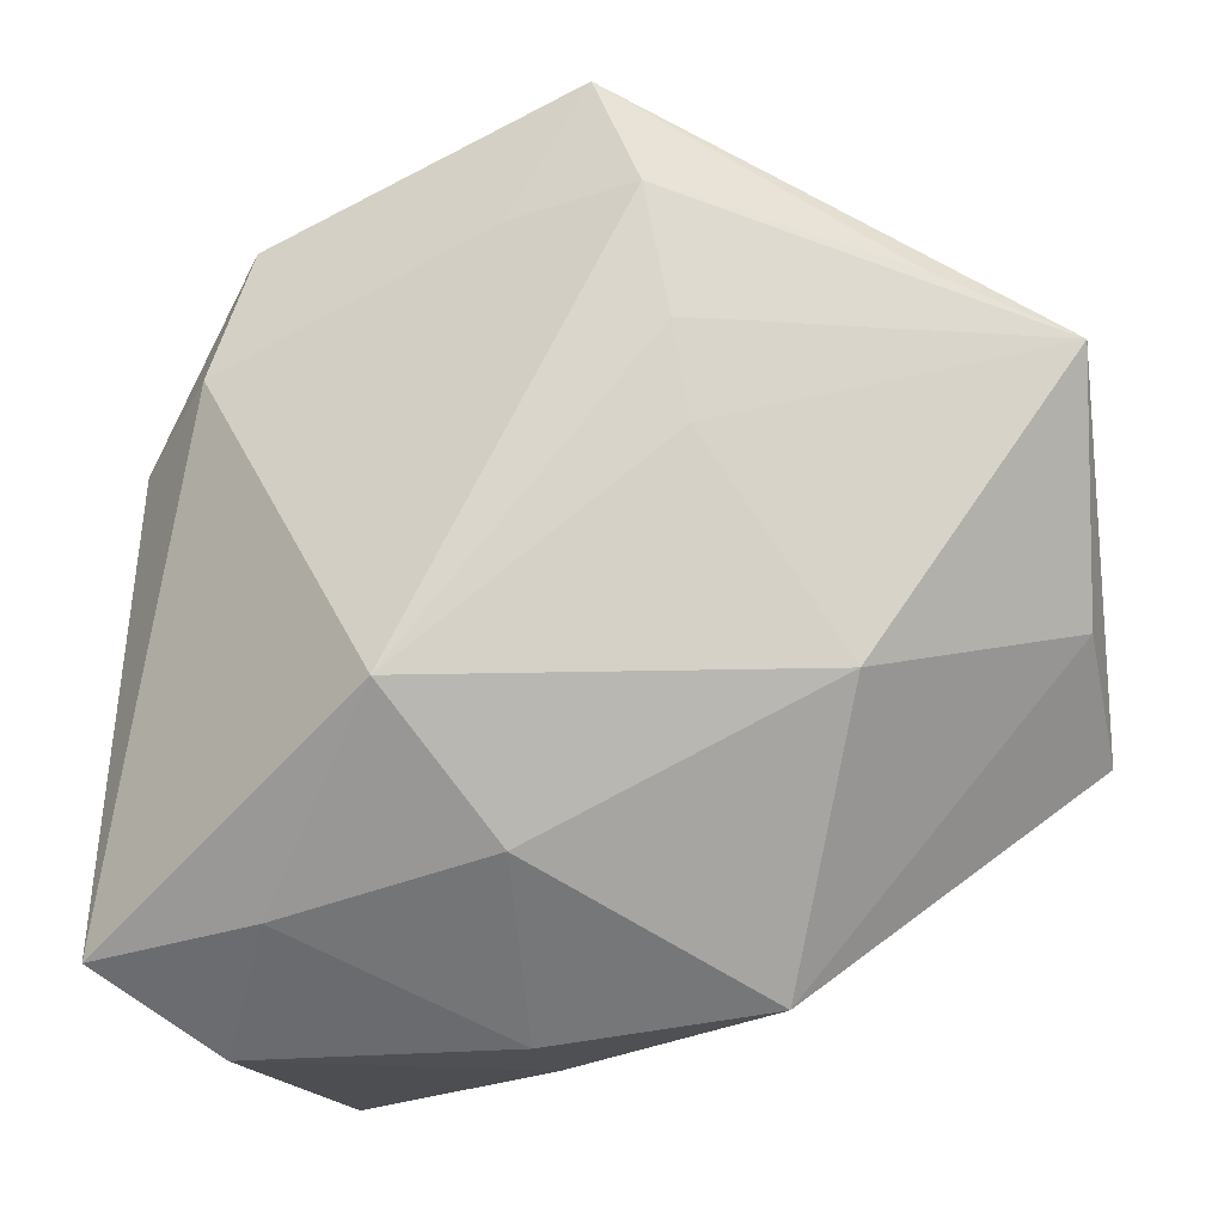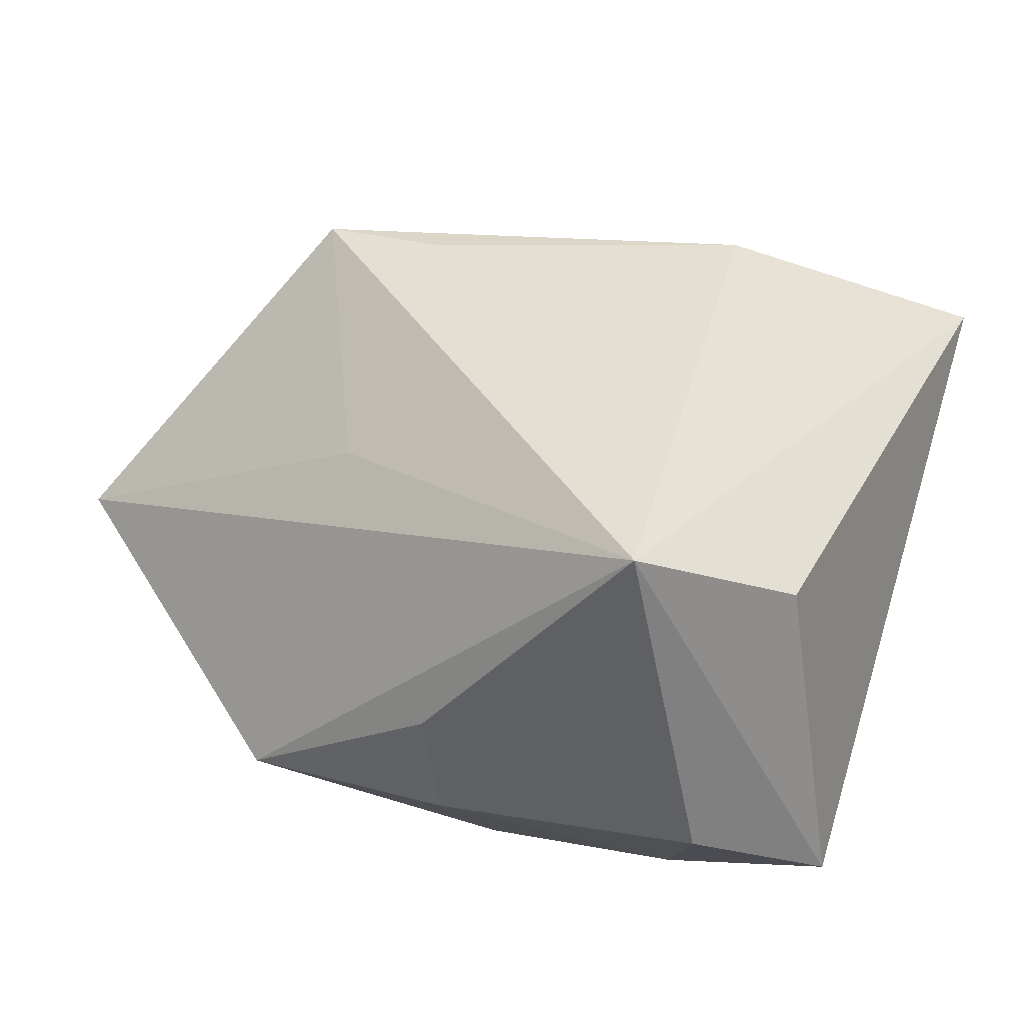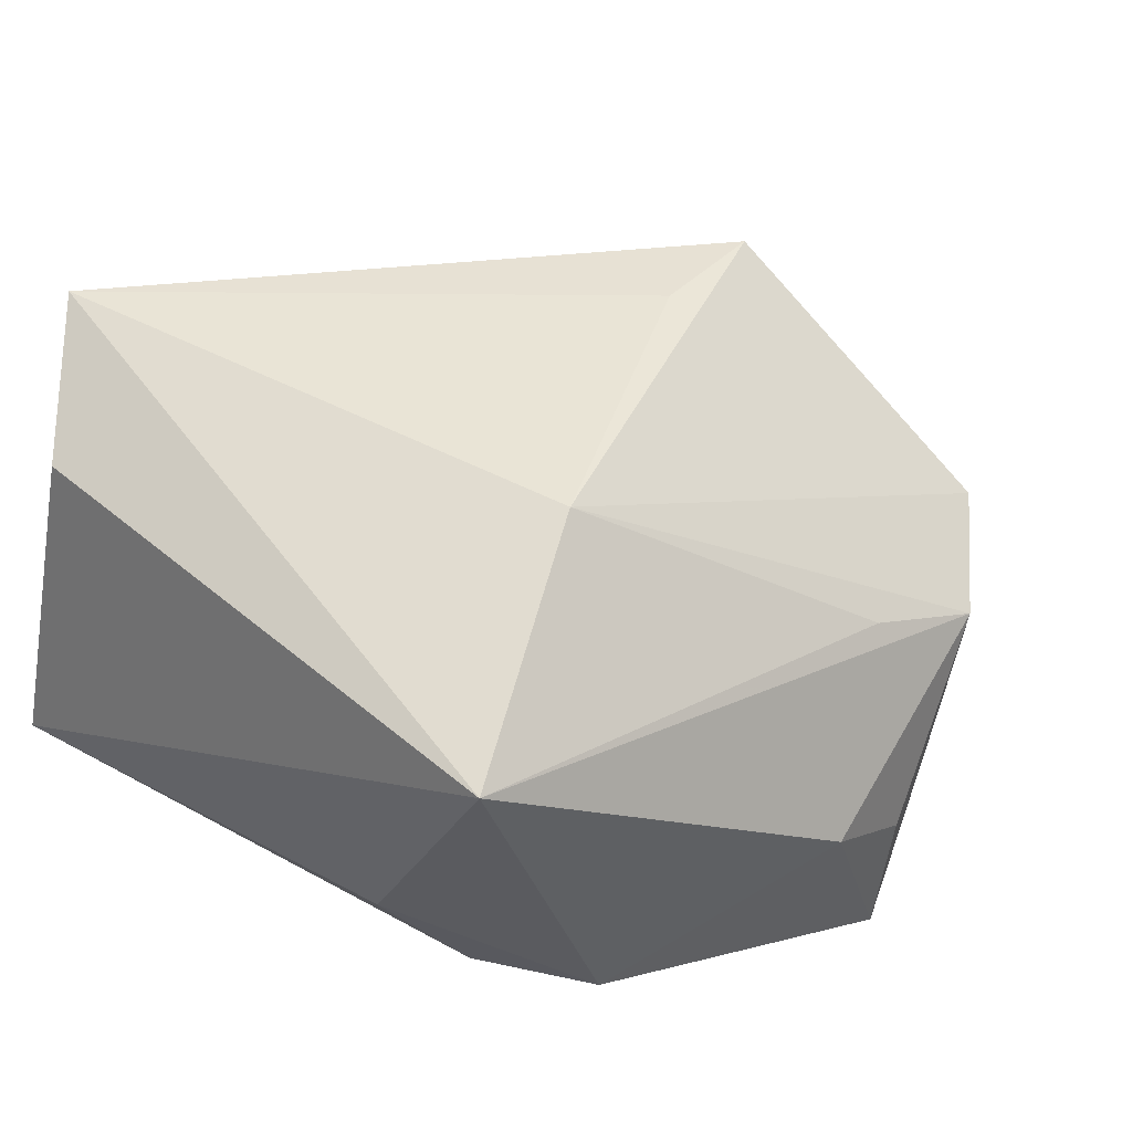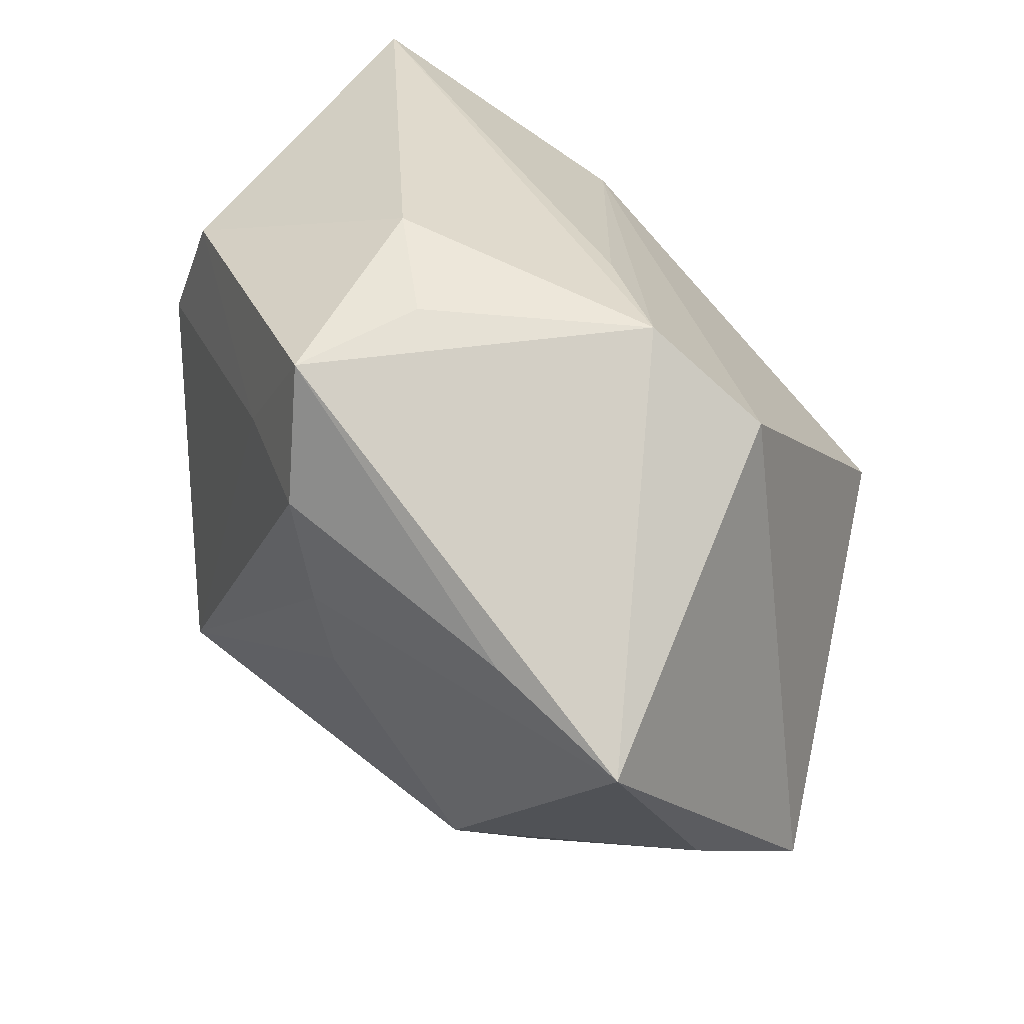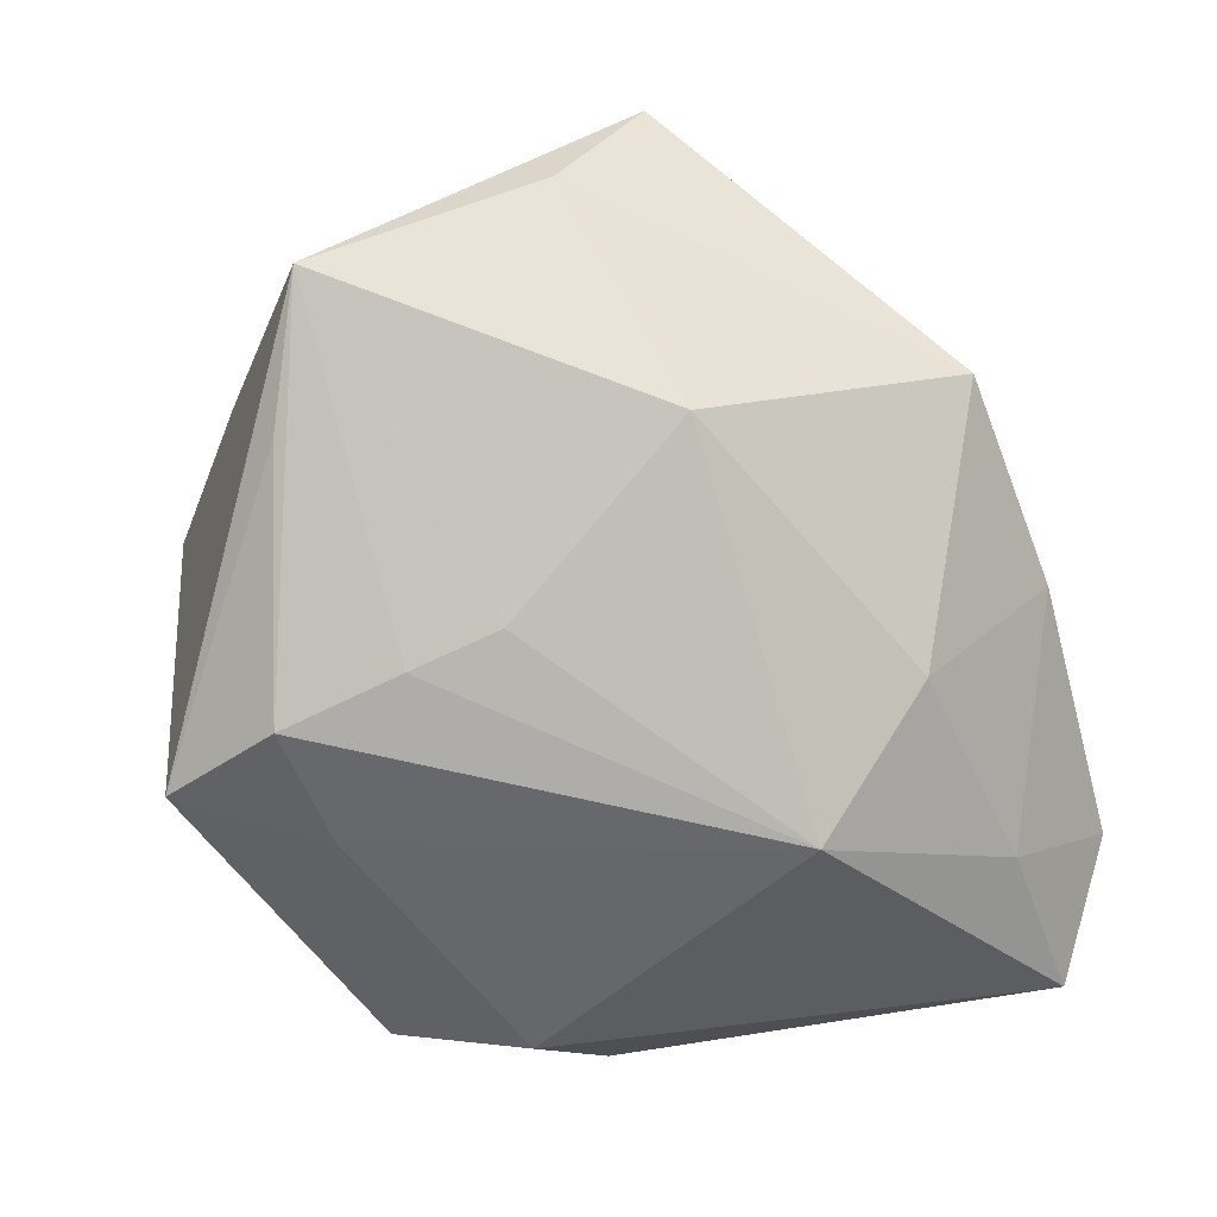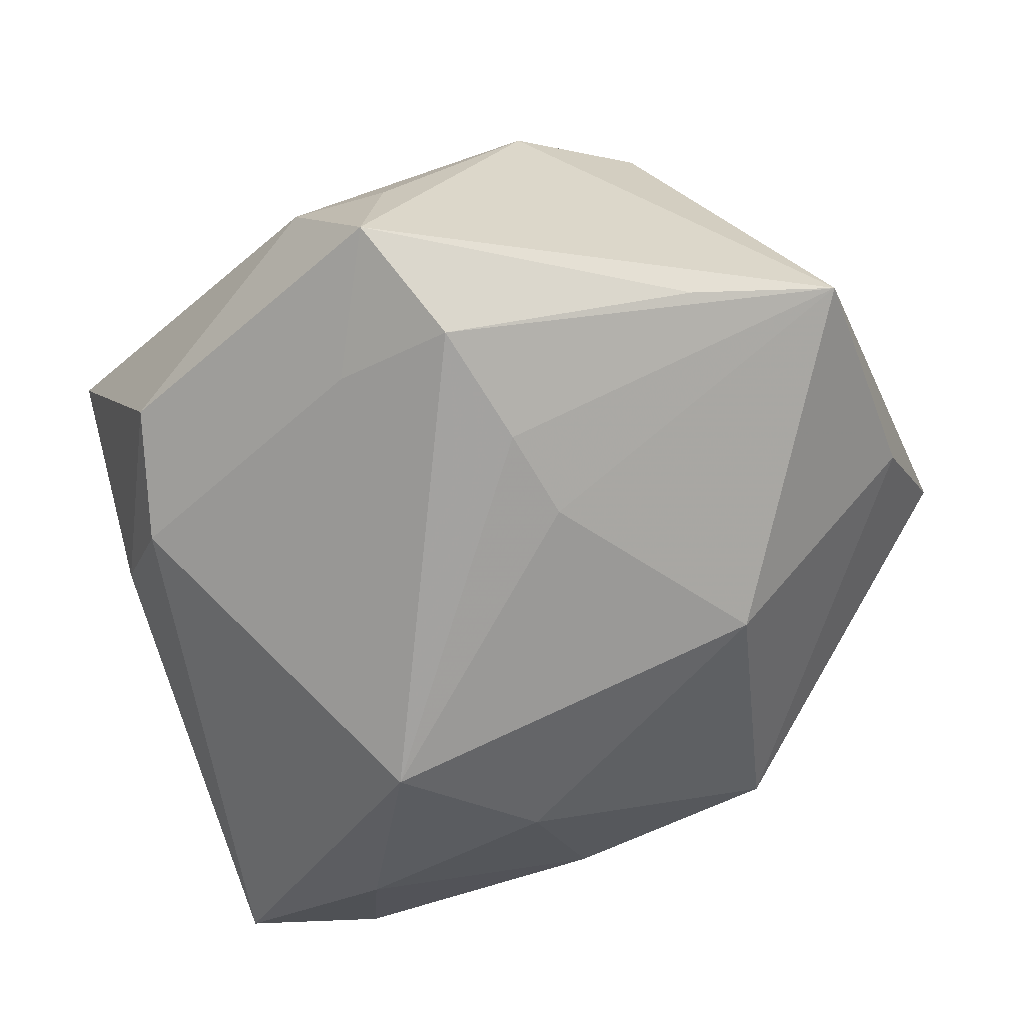
<metadata>
{"format":"obj","ext":"obj","renderer":"f3d","projection":"perspective","resolution":1024,"background":"white","views":[{"elev":-17.1,"azim":-177.4,"up":"+Y"},{"elev":37.3,"azim":19.2,"up":"+Z"},{"elev":41.2,"azim":128.9,"up":"+Z"},{"elev":50.9,"azim":-129.4,"up":"+Y"},{"elev":-75.7,"azim":-75.6,"up":"+Z"},{"elev":-72.3,"azim":-159.2,"up":"+Z"}]}
</metadata>
<code>
v -0.04158 -0.004333 -0.009495
v 0.02073 -0.0272 -0.01442
v 0.001362 -0.03529 -0.006182
v 0.01345 0.01555 0.02612
v 0.03514 0.02447 0.017
v 0.03527 -0.02898 -0.008634
v -0.04397 -0.01247 0.0009748
v -0.007792 0.02607 -0.02702
v -0.01124 0.007061 -0.02631
v 0.002238 -0.02328 -0.02042
v -0.003768 0.03659 -0.02259
v -0.0276 0.02837 0.007791
v -0.007876 0.03181 0.008036
v -0.01353 -0.01824 0.01793
v 0.002848 0.02463 -0.02325
v 0.0115 -0.01198 -0.02727
v -0.02323 -0.01051 -0.02251
v 0.02488 -0.03558 -0.002886
v -0.02435 0.004897 0.02654
v -0.01799 -0.03294 -0.008708
v 0.02652 0.01508 -0.01602
v -8.276e-05 -0.03558 0.003614
v -0.01326 0.005 0.0268
v -0.005523 0.0371 -0.0113
v -0.04101 0.01589 -0.01931
v -0.01803 0.03501 0.003776
v 0.003763 0.03708 -0.00565
v 0.02303 0.02642 -0.01425
v 0.01861 -0.03558 0.0268
v -0.02885 0.02066 -0.02191
v -0.009895 0.01515 -0.02689
v 0.03226 0.01016 -0.007556
v 0.03017 -0.02653 0.01937
f 20 29 7
f 23 29 4
f 4 19 23
f 23 19 29
f 7 29 14
f 14 19 7
f 29 19 14
f 3 20 10
f 1 20 7
f 7 25 1
f 7 19 12
f 12 25 7
f 12 19 4
f 4 29 5
f 29 33 5
f 29 20 22
f 20 3 22
f 17 16 10
f 10 20 17
f 20 1 17
f 17 1 25
f 11 25 26
f 25 12 26
f 26 12 4
f 6 21 32
f 16 21 6
f 32 5 6
f 6 5 33
f 6 33 29
f 30 25 11
f 11 8 30
f 30 8 25
f 16 17 9
f 9 17 25
f 28 5 32
f 32 21 28
f 15 8 11
f 11 28 15
f 15 28 21
f 16 8 15
f 15 21 16
f 27 26 5
f 27 28 11
f 5 28 27
f 4 5 13
f 13 26 4
f 5 26 13
f 10 16 2
f 16 6 2
f 2 3 10
f 18 6 29
f 29 22 18
f 18 22 3
f 3 2 18
f 18 2 6
f 31 8 16
f 16 9 31
f 25 8 31
f 31 9 25
f 11 26 24
f 24 27 11
f 26 27 24

</code>
